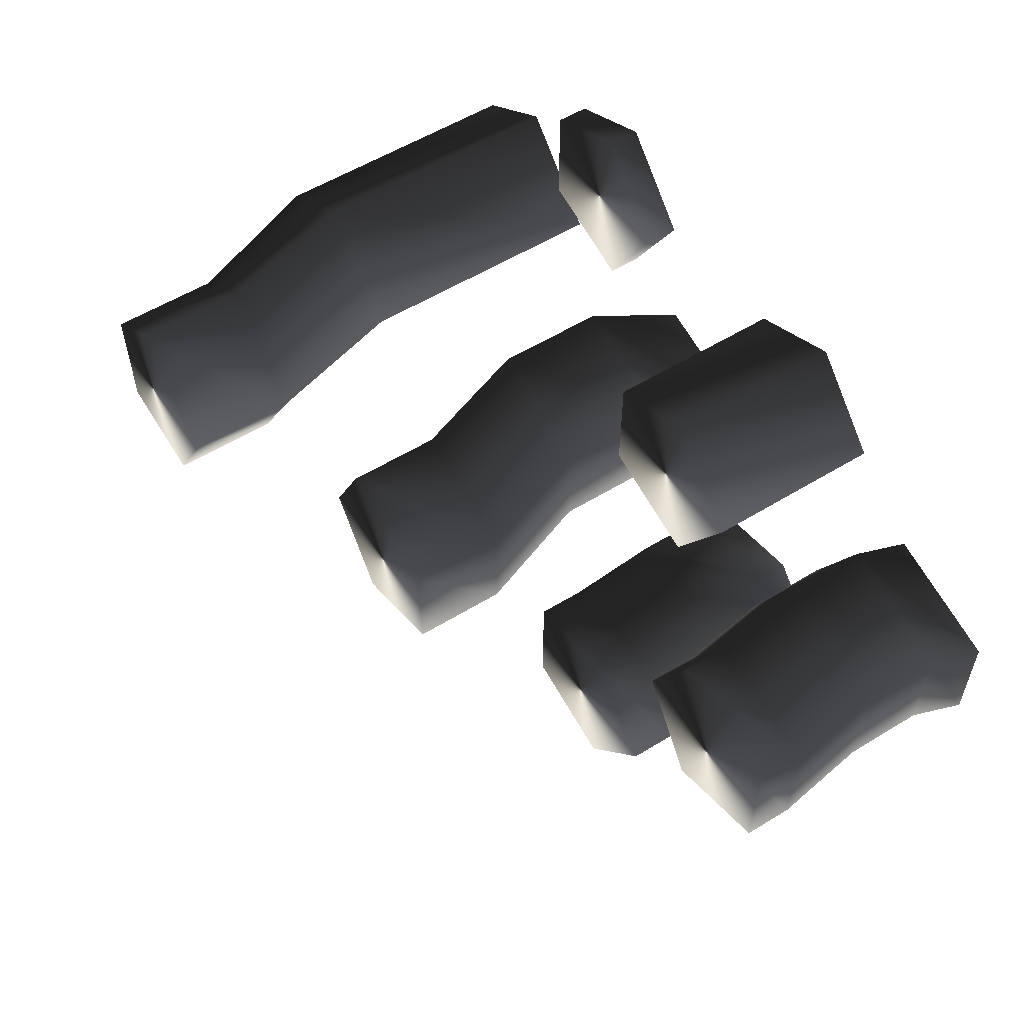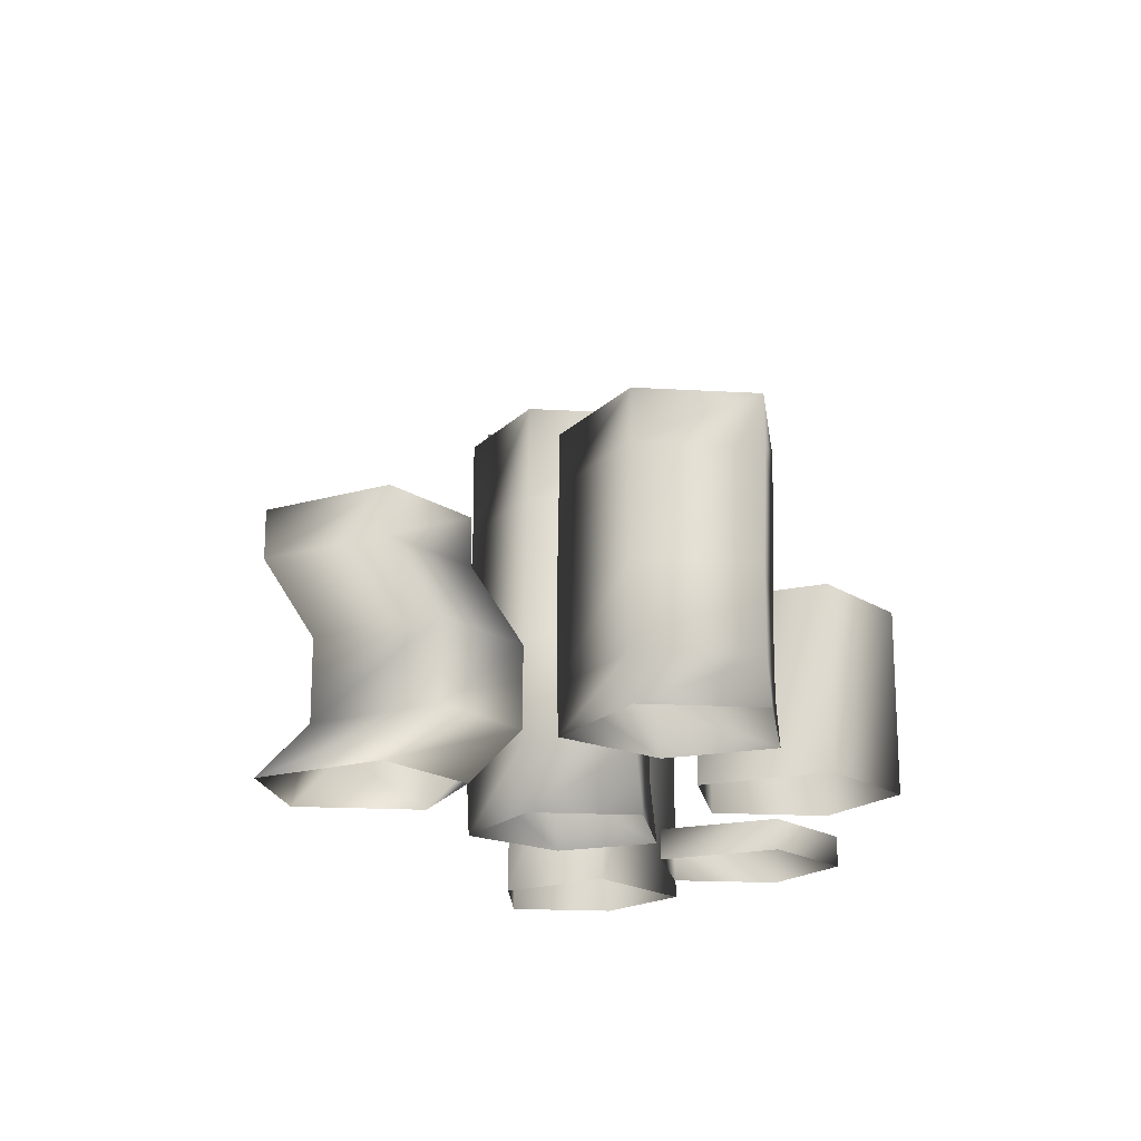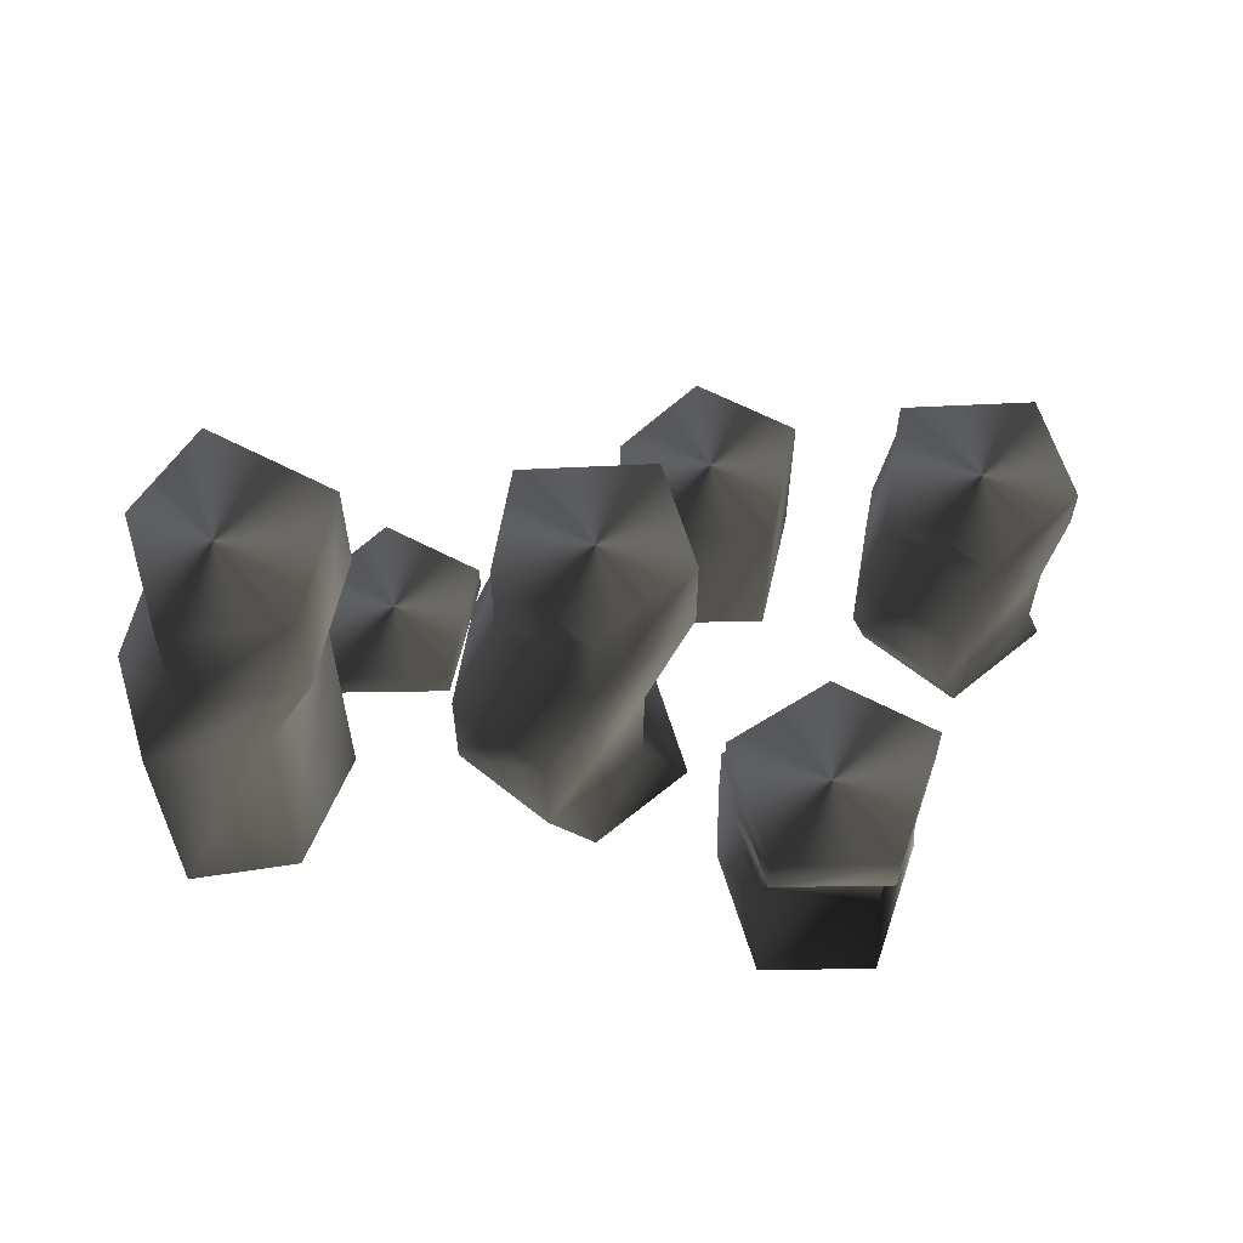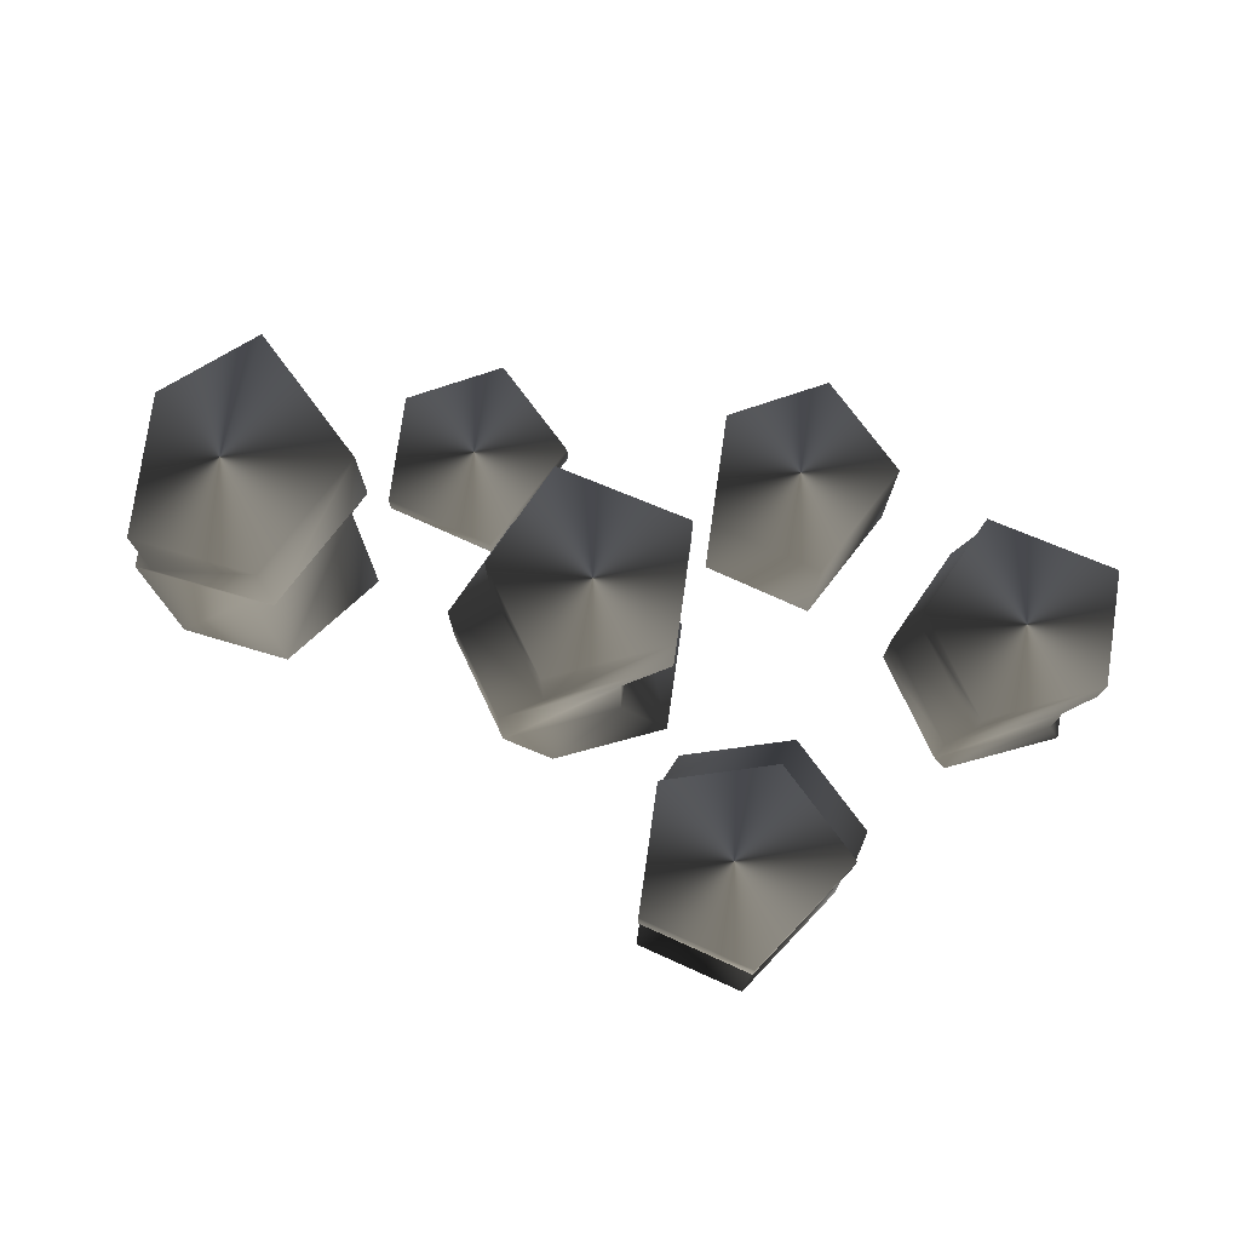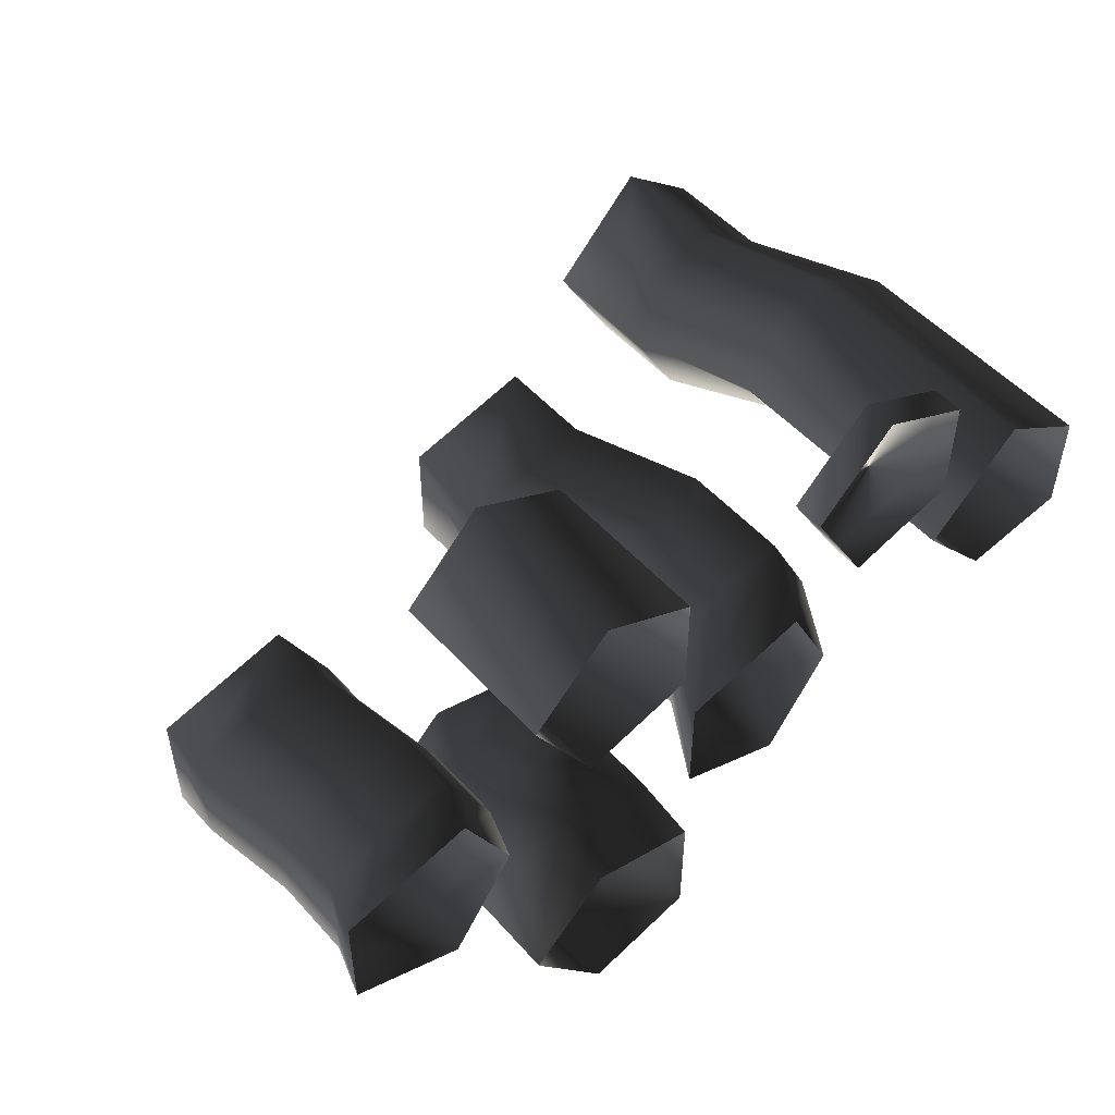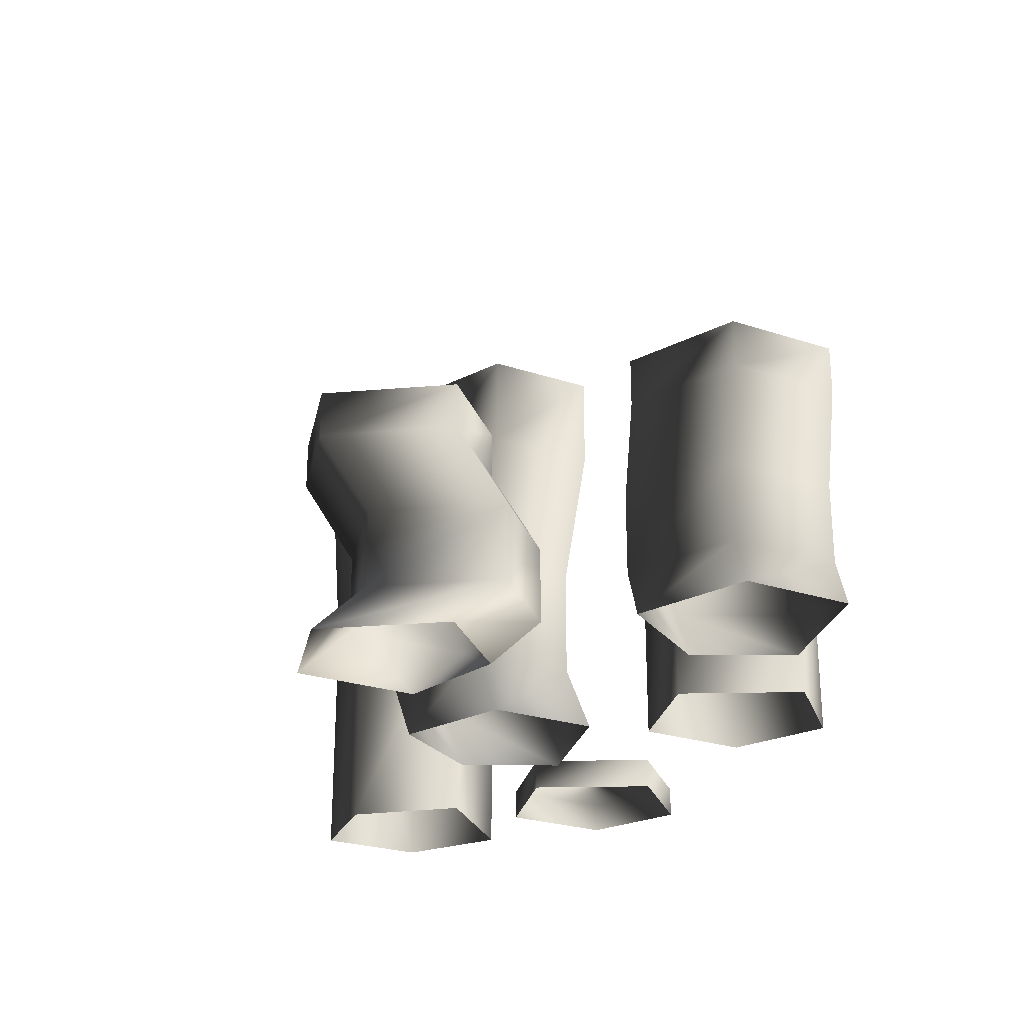
<metadata>
{"format":"obj","ext":"obj","renderer":"f3d","projection":"perspective","resolution":1024,"background":"white","views":[{"elev":56.5,"azim":-122.6,"up":"+Z"},{"elev":-18.6,"azim":-96.3,"up":"+Y"},{"elev":61.2,"azim":163.1,"up":"+Y"},{"elev":77.3,"azim":-171.8,"up":"+Y"},{"elev":51.2,"azim":-40.3,"up":"+Z"},{"elev":-25.8,"azim":-117.7,"up":"+Y"}]}
</metadata>
<code>
o 2710
v -30 14 -1
v -33 14 5
v -32 8 5
v -29 8 -1
v -34 14 -7
v -34 17 -7
v -30 17 -1
v -33 17 5
v -41 14 3
v -40 8 3
v -40 3 3
v -32 3 5
v -29 3 -1
v -33 8 -7
v -41 14 -4
v -41 17 -4
v -36 17 -1
v -41 17 3
v -40 8 -4
v -40 3 -4
v -41 0 -4
v -41 0 3
v -33 0 5
v -30 0 -1
v -33 3 -7
v -34 0 -7
v -23 13 -11
v -28 13 -16
v -29 8 -13
v -24 8 -8
v -16 13 -13
v -16 16 -13
v -23 16 -11
v -28 16 -16
v -23 13 -23
v -24 8 -20
v -24 3 -20
v -29 3 -13
v -24 3 -8
v -17 8 -10
v -16 13 -21
v -16 16 -21
v -21 16 -17
v -23 16 -23
v -17 8 -18
v -17 3 -18
v -16 0 -21
v -23 0 -23
v -28 0 -16
v -23 0 -11
v -17 3 -10
v -16 0 -13
v -5 20 -4
v -8 20 2
v -5 12 2
v -2 12 -4
v -9 20 -10
v -9 26 -10
v -5 26 -4
v -8 26 2
v -16 20 0
v -13 12 0
v -13 5 0
v -5 5 2
v -2 5 -4
v -6 12 -10
v -16 20 -7
v -16 26 -7
v -11 26 -4
v -16 26 0
v -13 12 -7
v -13 5 -7
v -16 0 -7
v -16 0 0
v -8 0 2
v -5 0 -4
v -6 5 -10
v -9 0 -10
v -17 11 11
v -23 11 14
v -23 0 14
v -17 0 11
v -17 11 4
v -22 11 8
v -28 11 9
v -28 0 9
v -24 11 2
v -24 0 2
v -17 0 4
v 4 2 12
v -2 2 15
v -2 0 15
v 4 0 12
v 4 2 5
v -1 2 9
v -7 2 10
v -7 0 10
v -3 2 3
v -3 0 3
v 4 0 5
v 13 26 1
v 8 26 5
v 10 17 6
v 16 17 2
v 13 26 -7
v 13 33 -7
v 13 33 1
v 8 33 5
v 2 26 -1
v 4 17 0
v 4 0 0
v 10 0 6
v 16 0 2
v 16 17 -5
v 6 26 -8
v 6 33 -8
v 9 33 -2
v 2 33 -1
v 9 17 -6
v 9 0 -6
v 16 0 -5
f 1 2 3
f 1 3 4
f 1 4 5
f 1 5 6
f 1 6 7
f 1 7 2
f 2 7 8
f 2 8 9
f 2 9 10
f 2 10 3
f 3 10 11
f 3 11 12
f 3 12 4
f 4 12 13
f 4 13 14
f 4 14 5
f 5 14 15
f 5 15 16
f 5 16 6
f 6 16 17
f 6 17 7
f 7 17 8
f 8 17 18
f 8 18 9
f 9 18 15
f 9 15 19
f 9 19 10
f 10 19 20
f 10 20 11
f 11 20 21
f 11 21 22
f 11 22 12
f 12 22 23
f 12 23 13
f 13 23 24
f 13 24 25
f 13 25 14
f 14 25 19
f 14 19 15
f 18 16 15
f 16 18 17
f 19 25 20
f 20 25 26
f 20 26 21
f 25 24 26
f 27 28 29
f 27 29 30
f 27 30 31
f 27 31 32
f 27 32 33
f 27 33 28
f 28 33 34
f 28 34 35
f 28 35 36
f 28 36 29
f 29 36 37
f 29 37 38
f 29 38 30
f 30 38 39
f 30 39 40
f 30 40 31
f 31 40 41
f 31 41 42
f 31 42 32
f 32 42 43
f 32 43 33
f 33 43 34
f 34 43 44
f 34 44 35
f 35 44 41
f 35 41 45
f 35 45 36
f 36 45 46
f 36 46 37
f 37 46 47
f 37 47 48
f 37 48 38
f 38 48 49
f 38 49 39
f 39 49 50
f 39 50 51
f 39 51 40
f 40 51 45
f 40 45 41
f 44 42 41
f 42 44 43
f 45 51 46
f 46 51 52
f 46 52 47
f 51 50 52
f 53 54 55
f 53 55 56
f 53 56 57
f 53 57 58
f 53 58 59
f 53 59 54
f 54 59 60
f 54 60 61
f 54 61 62
f 54 62 55
f 55 62 63
f 55 63 64
f 55 64 56
f 56 64 65
f 56 65 66
f 56 66 57
f 57 66 67
f 57 67 68
f 57 68 58
f 58 68 69
f 58 69 59
f 59 69 60
f 60 69 70
f 60 70 61
f 61 70 67
f 61 67 71
f 61 71 62
f 62 71 72
f 62 72 63
f 63 72 73
f 63 73 74
f 63 74 64
f 64 74 75
f 64 75 65
f 65 75 76
f 65 76 77
f 65 77 66
f 66 77 71
f 66 71 67
f 70 68 67
f 68 70 69
f 71 77 72
f 72 77 78
f 72 78 73
f 77 76 78
f 79 80 81
f 79 81 82
f 79 82 83
f 79 83 84
f 79 84 80
f 80 84 85
f 80 85 86
f 80 86 81
f 85 87 88
f 85 88 86
f 87 83 89
f 87 89 88
f 83 82 89
f 87 85 84
f 87 84 83
f 90 91 92
f 90 92 93
f 90 93 94
f 90 94 95
f 90 95 91
f 91 95 96
f 91 96 97
f 91 97 92
f 96 98 99
f 96 99 97
f 98 94 100
f 98 100 99
f 94 93 100
f 98 96 95
f 98 95 94
f 101 102 103
f 101 103 104
f 101 104 105
f 101 105 106
f 101 106 107
f 101 107 102
f 102 107 108
f 102 108 109
f 102 109 110
f 102 110 103
f 103 110 111
f 103 111 112
f 103 112 104
f 104 112 113
f 104 113 114
f 104 114 105
f 105 114 115
f 105 115 116
f 105 116 106
f 106 116 117
f 106 117 107
f 107 117 108
f 108 117 118
f 108 118 109
f 109 118 115
f 109 115 119
f 109 119 110
f 110 119 120
f 110 120 111
f 115 114 119
f 119 114 121
f 119 121 120
f 118 116 115
f 116 118 117
f 114 113 121

</code>
